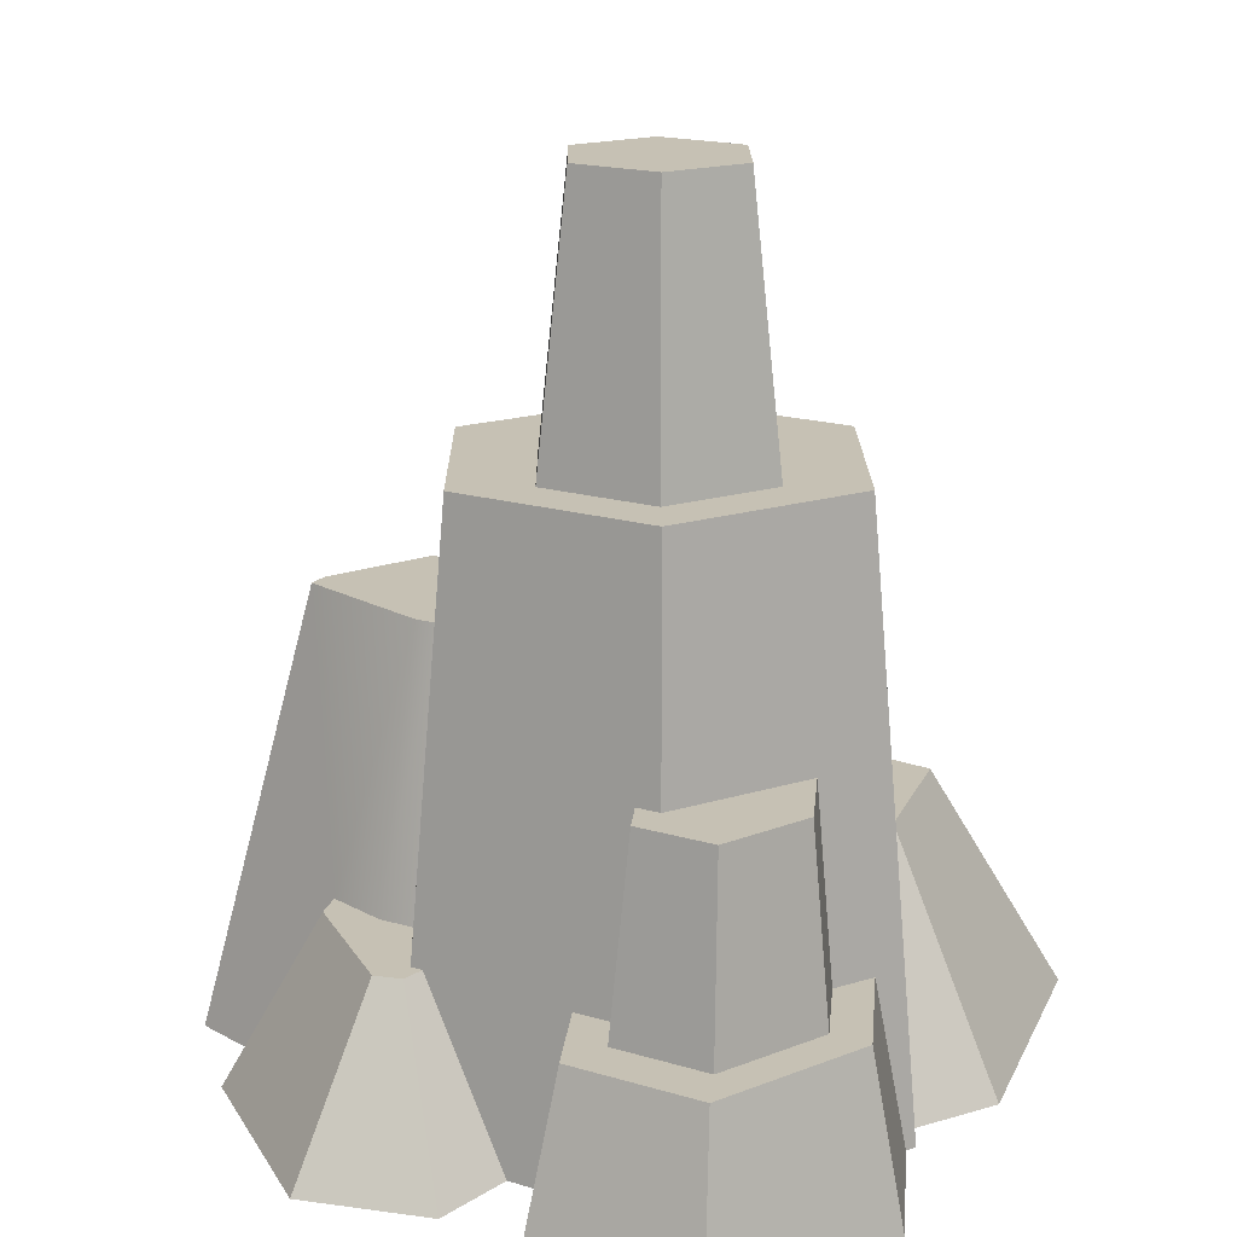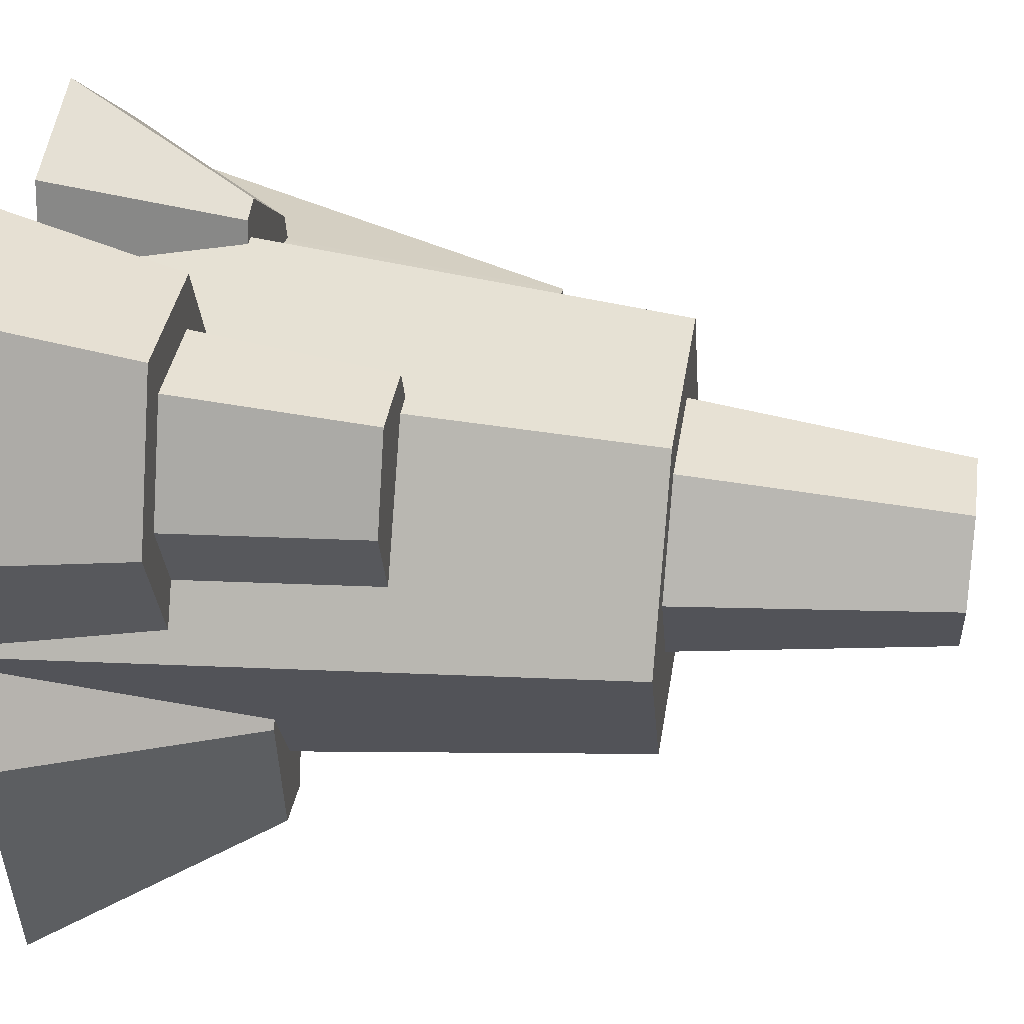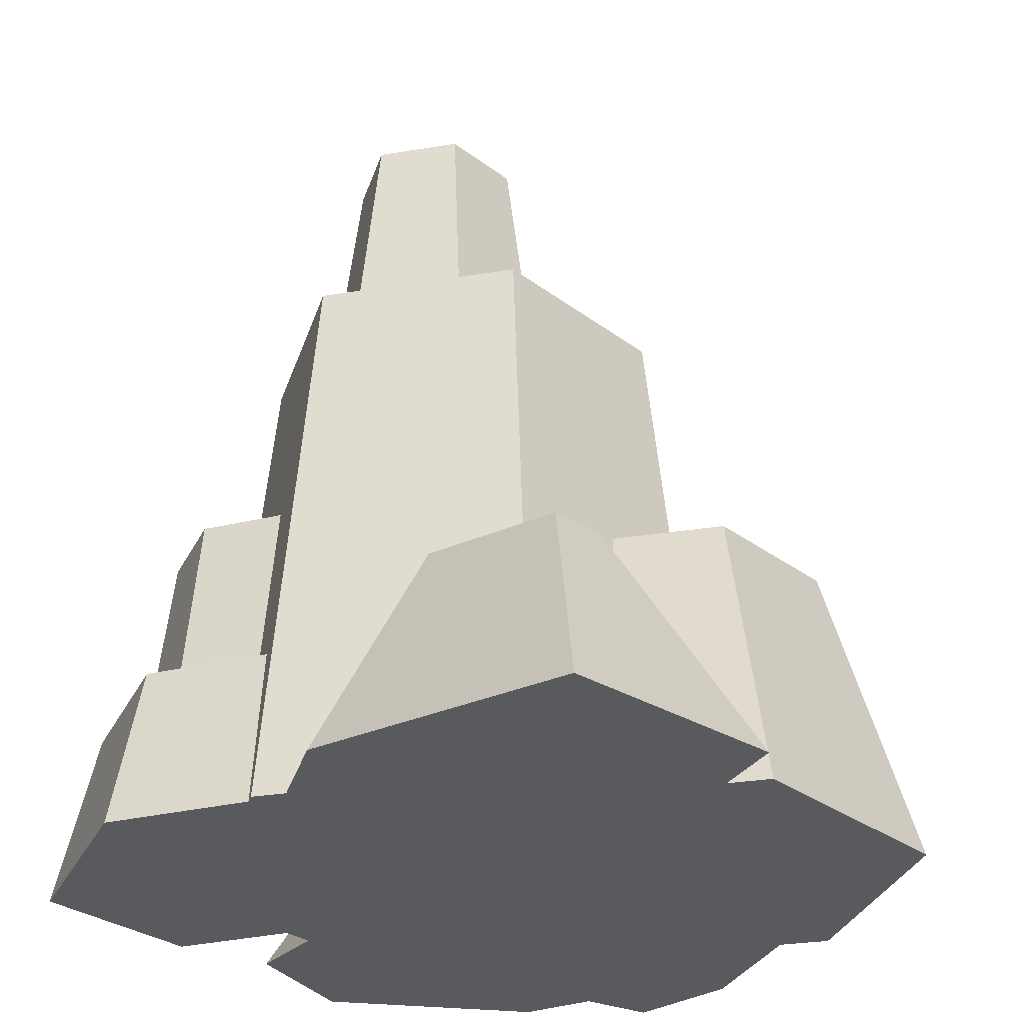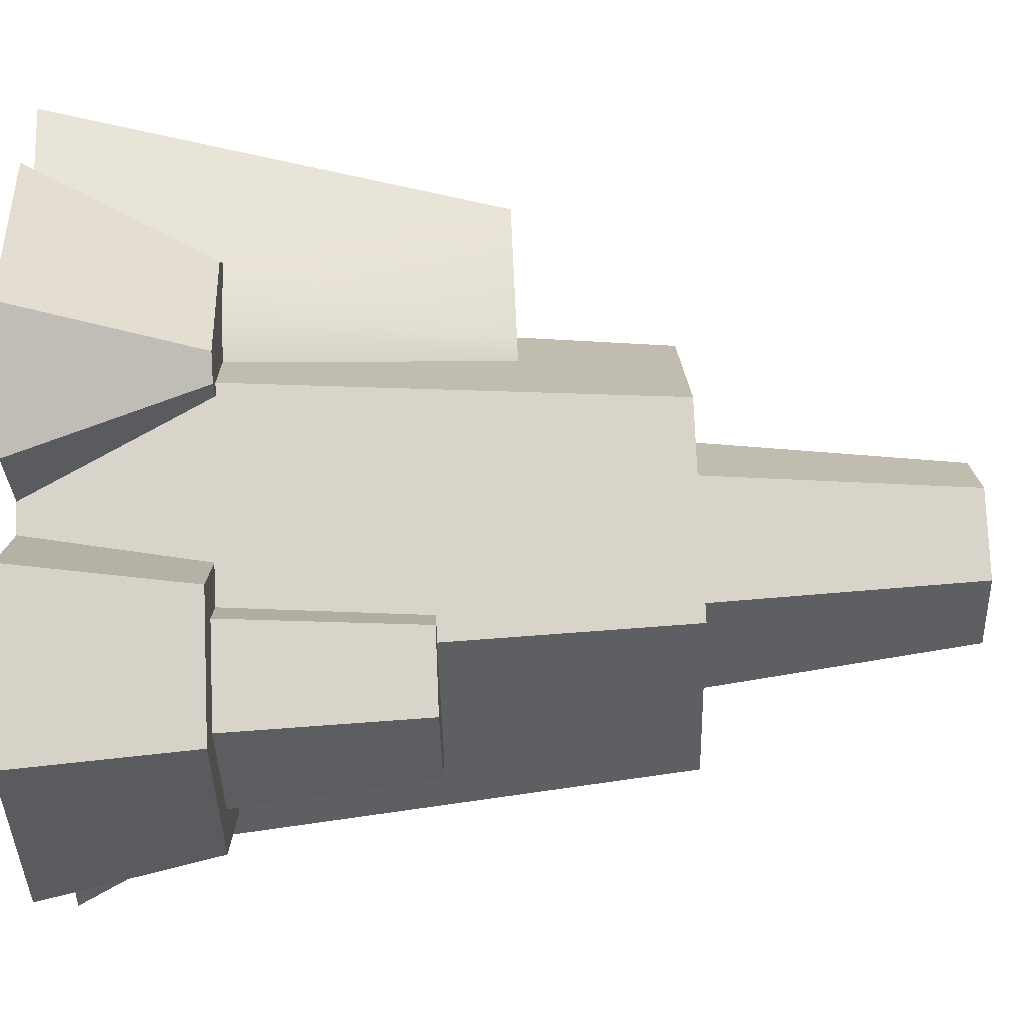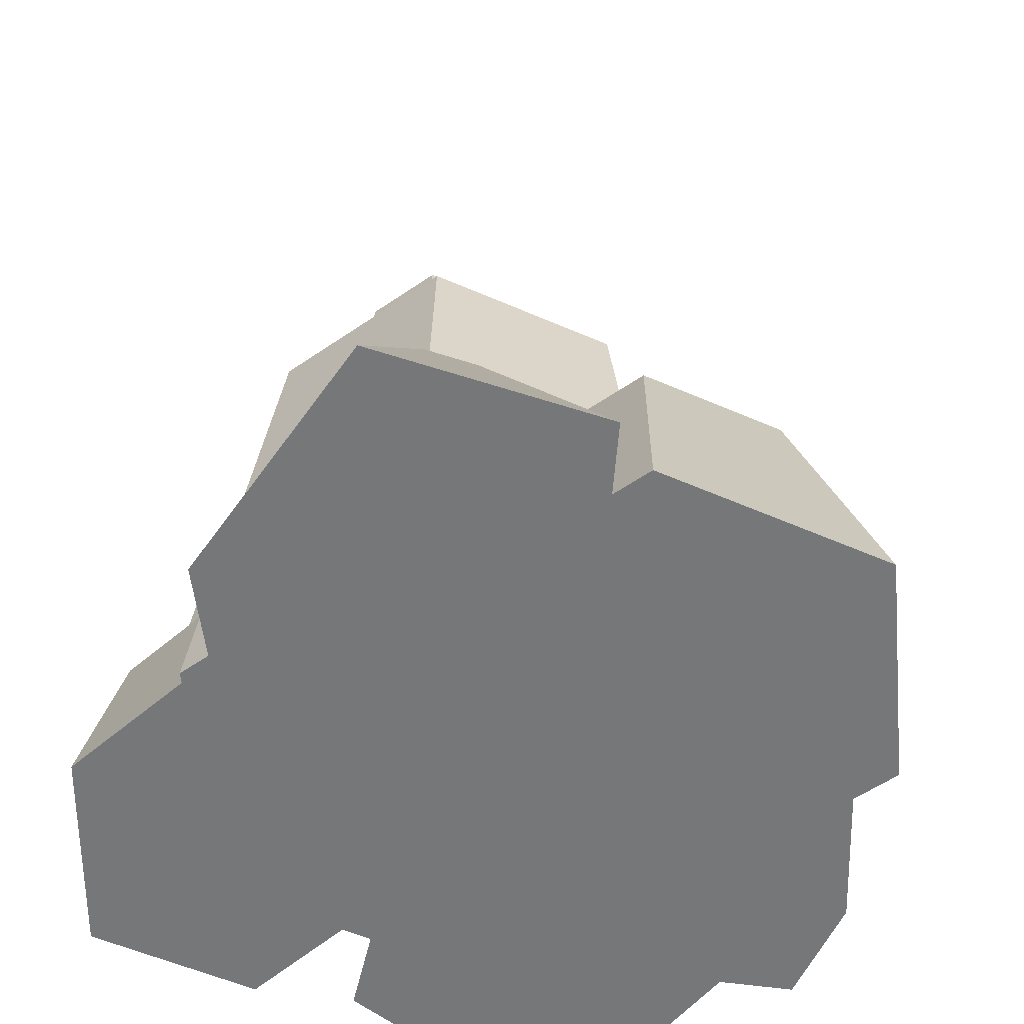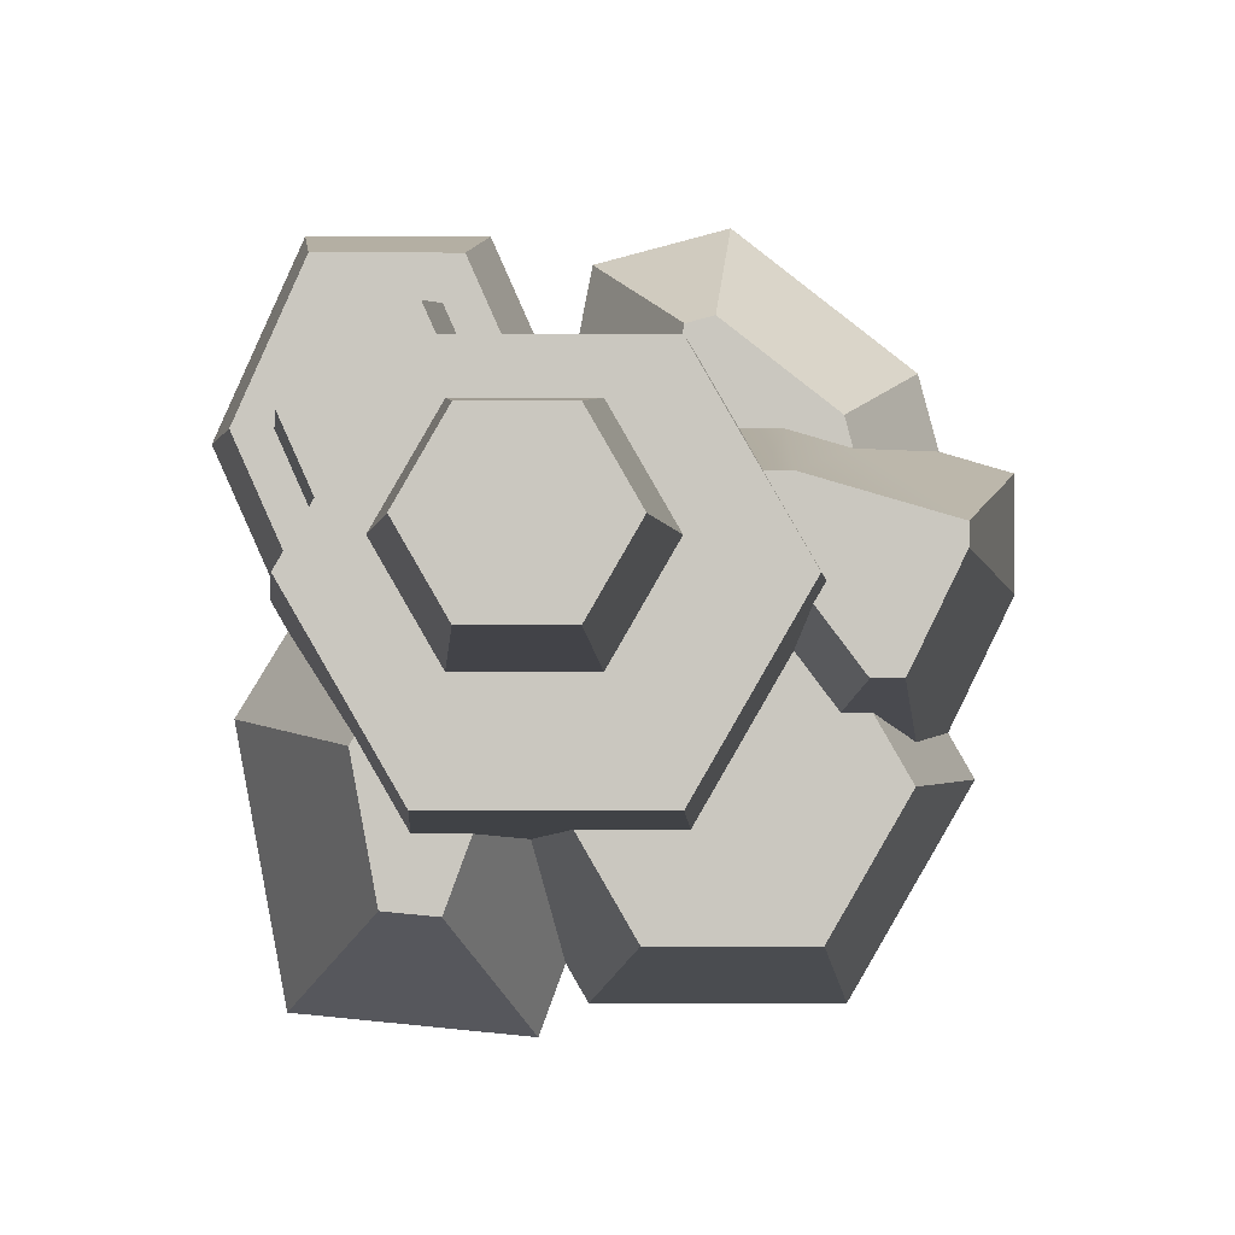
<metadata>
{"format":"obj","ext":"obj","renderer":"f3d","projection":"perspective","resolution":1024,"background":"white","views":[{"elev":18.6,"azim":29.6,"up":"+Y"},{"elev":37.5,"azim":98.7,"up":"+Z"},{"elev":-30.9,"azim":133.1,"up":"+Y"},{"elev":76.3,"azim":87.6,"up":"+Z"},{"elev":-57.0,"azim":155.6,"up":"+Y"},{"elev":-1.7,"azim":179.5,"up":"+Z"}]}
</metadata>
<code>
g Mesh1 Group1 Model
v 0.9226 1.69 -1.491
v 0.5876 1.254 -0.9843
v 0.6301 1.69 -0.9843
f 1 2 3
v 0.6178 1.254 -1.037
f 2 1 4
v 0.6394 0.8901 -1.136
f 4 1 5
v 0.8836 0.8901 -1.559
f 5 1 6
v 1.161 0.8901 -1.559
f 1 7 6
v 1.508 1.69 -1.491
f 8 7 1
v 1.406 0.6885 -1.576
f 8 9 7
v 1.557 0.6885 -1.576
f 9 8 10
v 1.693 0.6885 -1.339
f 8 11 10
v 1.917 3.379e-16 -1.067
f 8 12 11
v 1.8 1.69 -0.9843
f 13 12 8
v 1.965 9.618e-31 -0.9843
f 12 13 14
v 1.95 4.323e-16 -0.9572
f 13 15 14
v 1.874 0.48 -0.9071
f 13 16 15
v 1.81 0.48 -0.7972
f 13 17 16
v 1.757 1.02 -0.7968
f 13 18 17
v 1.508 1.69 -0.4776
f 19 18 13
v 1.54 1.02 -0.421
f 18 19 20
v 0.9226 1.69 -0.4776
f 21 20 19
v 1.471 1.02 -0.421
f 21 22 20
v 0.864 0.49 -0.3762
f 23 22 21
v 0.8992 0.49 -0.3762
f 24 22 23
v 1.326 0.48 -0.3753
f 25 22 24
v 1.438 0.48 -0.3753
f 22 25 26
v 1.434 0.48 -0.133
f 27 26 25
v 1.49 0.48 -0.2594
f 26 27 28
v 1.826 0.48 -0.133
f 28 27 29
v 1.385 1.444e-15 -0.0227
f 30 29 27
v 1.875 1.444e-15 -0.0227
f 29 30 31
v 1.916 0 -2.069
f 30 32 31
v 1.257 0 -2.134
f 30 33 32
v 1.246 7.219e-16 -0.3347
f 34 33 30
v 1.185 7.219e-16 -1.94
f 34 35 33
v 1.161 1.007e-15 -0.3347
f 36 35 34
v 1.124 1.444e-15 -2.045
f 36 37 35
v 1.115 1.444e-15 -0.09787
f 38 37 36
v 0.7495 1.444e-15 -0
f 39 37 38
v 0.446 1.444e-15 -2.045
f 39 40 37
v 0.2549 1.444e-15 -0.3851
f 41 40 39
v 0.1994 1.444e-15 -0.5922
f 42 40 41
v 0.1777 1.444e-15 -1.335
f 43 40 42
v 0.1067 1.444e-15 -1.458
f 40 43 44
v 0.3157 0.5454 -1.355
f 45 44 43
v 0.351 0.8901 -1.458
f 44 45 46
v 0.4523 0.8901 -1.282
f 46 45 47
v 0.4092 1.254 -1.205
f 48 47 45
v 0.5284 0.8901 -1.282
f 47 48 49
v 0.4902 1.254 -1.205
f 49 48 50
v 0.6593 1.254 -0.7349
f 48 51 50
v 0.2647 1.254 -0.9091
f 52 51 48
v 0.2647 1.254 -0.8489
f 51 52 53
v 0 1.444e-15 -0.9702
f 54 53 52
v 0 1.444e-15 -0.6498
f 53 54 55
f 43 55 54
f 55 43 42
v 0.4652 0.49 -0.6231
f 56 55 42
f 55 56 53
f 53 56 51
v 0.6365 0.49 -0.5736
f 51 56 57
v 0.4876 0.49 -0.5394
f 58 57 56
v 0.8082 0.49 -0.2898
f 57 58 59
f 41 59 58
f 59 41 39
v 0.8865 0.49 -0.3107
f 39 60 59
f 60 39 38
f 36 60 38
f 60 36 24
f 36 25 24
f 25 36 34
f 34 27 25
f 27 34 30
f 23 60 24
f 23 59 60
v 0.7501 0.49 -0.5736
f 61 59 23
f 57 59 61
v 0.7316 1.254 -0.7349
f 62 57 61
f 57 62 51
f 2 51 62
f 50 51 2
f 4 50 2
f 5 50 4
f 50 5 49
v 0.5681 0.8901 -1.834
f 63 49 5
f 63 47 49
f 47 63 46
f 63 44 46
f 44 63 40
f 63 37 40
v 1.002 0.8901 -1.834
f 37 63 64
f 63 5 64
f 64 5 6
f 64 6 7
v 1.27 0.4082 -1.599
f 65 64 7
f 64 65 35
v 1.48 0.6885 -1.778
f 65 66 35
f 66 65 9
f 7 9 65
f 10 66 9
v 1.634 0.6885 -1.762
f 66 10 67
f 67 10 11
v 1.707 0.6885 -1.363
f 67 11 68
v 2.058 0 -1.299
f 11 69 68
f 69 11 12
f 69 12 32
f 31 32 12
f 31 12 15
f 14 15 12
v 2.12 1.444e-15 -0.5741
f 31 15 70
v 2.022 0.48 -0.5741
f 15 71 70
f 71 15 16
v 1.909 0.48 -0.5741
f 16 72 71
f 72 16 17
v 1.856 1.02 -0.5741
f 17 73 72
f 73 17 18
v 1.743 1.02 -0.3192
f 18 74 73
f 20 74 18
v 1.516 1.02 -0.3192
f 20 75 74
f 75 20 22
f 26 75 22
f 75 26 28
f 28 74 75
v 1.77 0.48 -0.2594
f 74 28 76
f 28 29 76
f 76 29 72
f 72 29 71
f 29 70 71
f 70 29 31
f 72 74 76
f 74 72 73
f 32 68 69
f 68 32 67
f 32 66 67
f 66 32 33
f 35 66 33
f 64 35 37
f 62 3 2
f 62 21 3
f 61 21 62
f 21 61 23
f 21 1 3
v 0.9241 1.69 -0.9047
f 1 21 77
v 1.093 1.69 -0.6126
f 77 21 78
f 78 21 19
v 1.43 1.69 -0.6126
f 78 19 79
v 1.599 1.69 -0.9047
f 79 19 80
f 80 19 13
f 8 80 13
v 1.43 1.69 -1.197
f 8 81 80
v 1.093 1.69 -1.197
f 8 82 81
f 1 82 8
f 82 1 77
v 1.138 2.45 -1.118
f 77 83 82
v 1.015 2.45 -0.9047
f 83 77 84
v 1.138 2.45 -0.6915
f 77 85 84
f 85 77 78
v 1.384 2.45 -0.6915
f 78 86 85
f 86 78 79
f 80 86 79
v 1.508 2.45 -0.9047
f 86 80 87
f 81 87 80
v 1.384 2.45 -1.118
f 87 81 88
f 81 83 88
f 83 81 82
f 83 86 88
f 83 85 86
f 85 83 84
f 88 86 87
f 58 42 41
f 42 58 56
f 54 48 43
f 48 54 52
f 43 48 45

</code>
